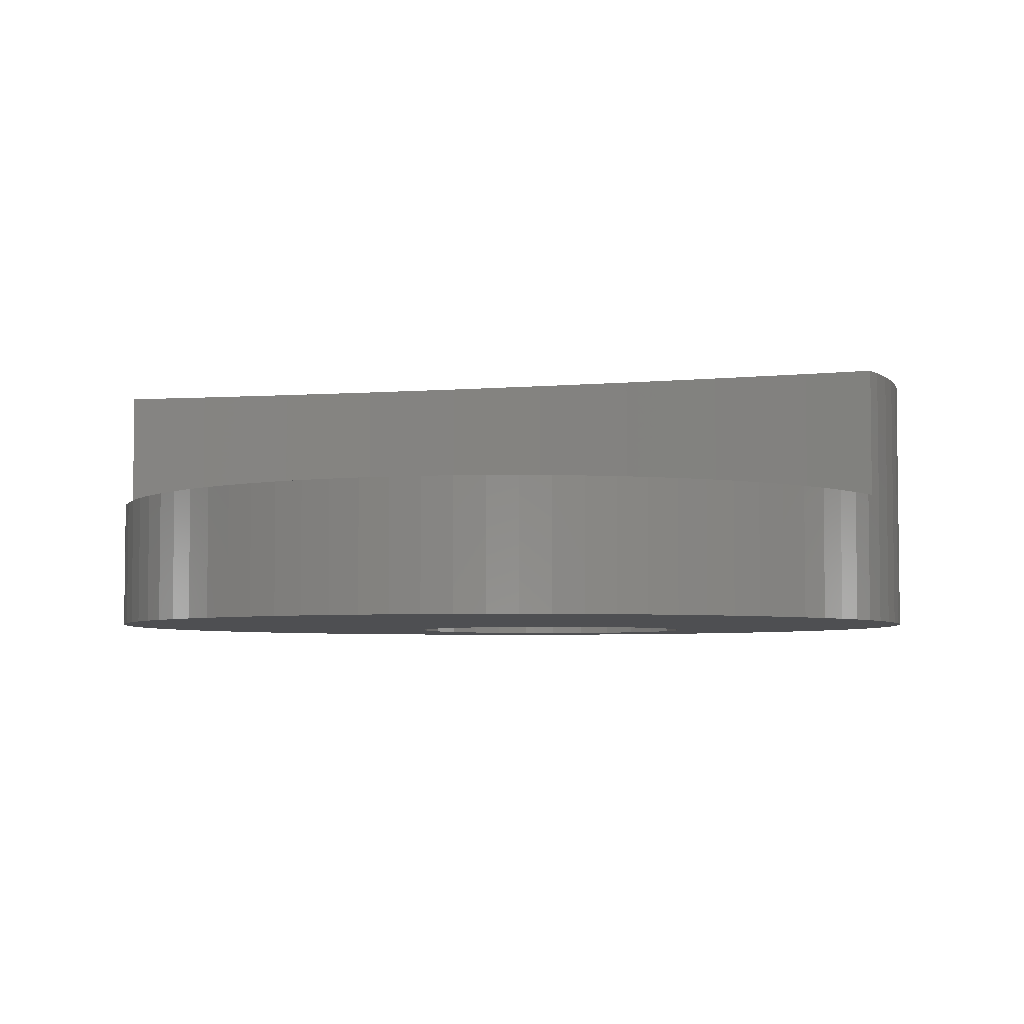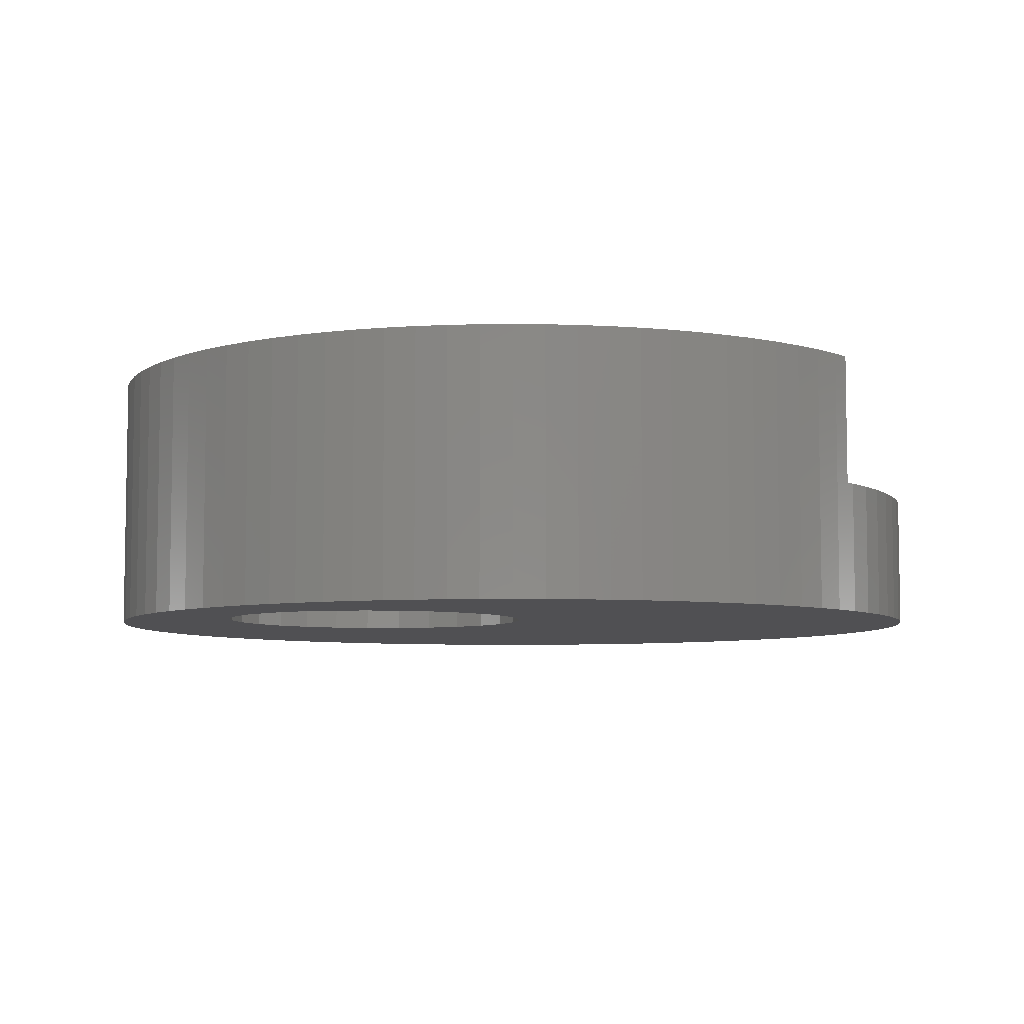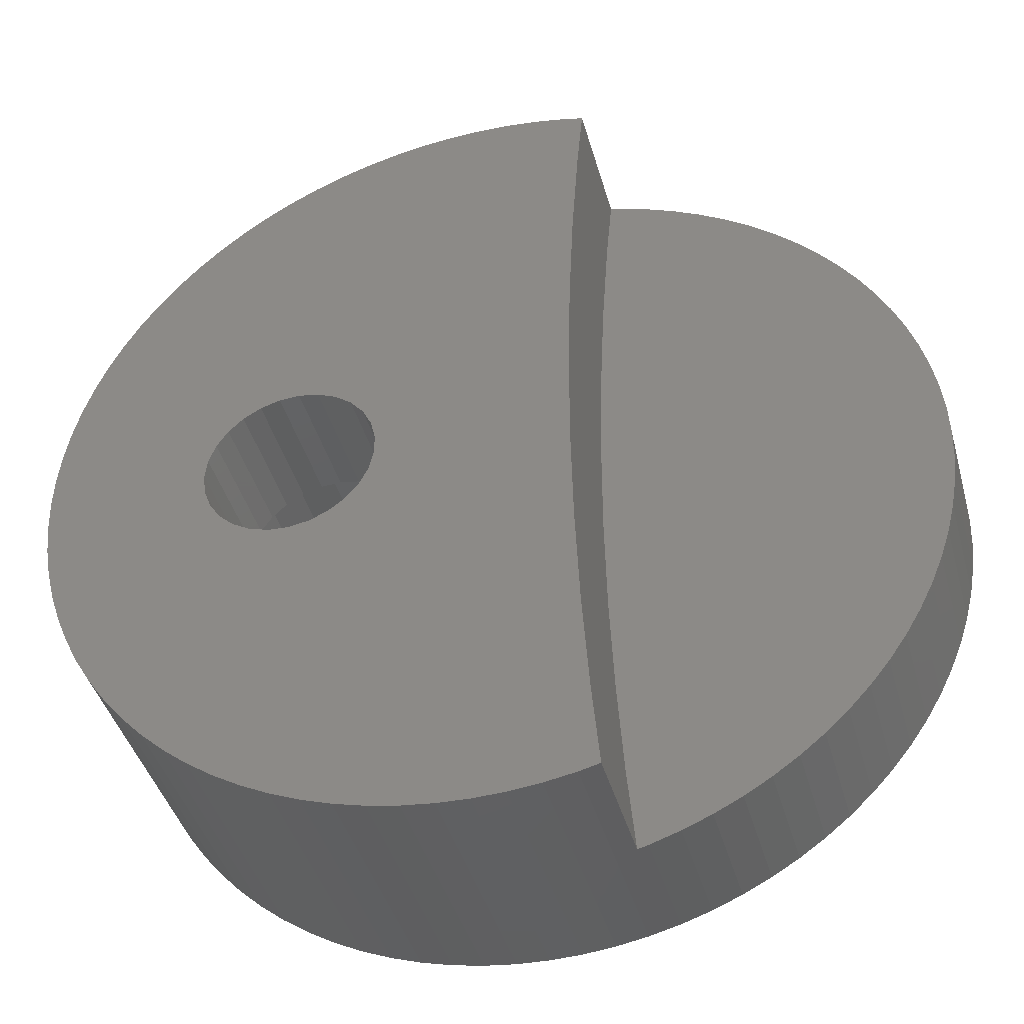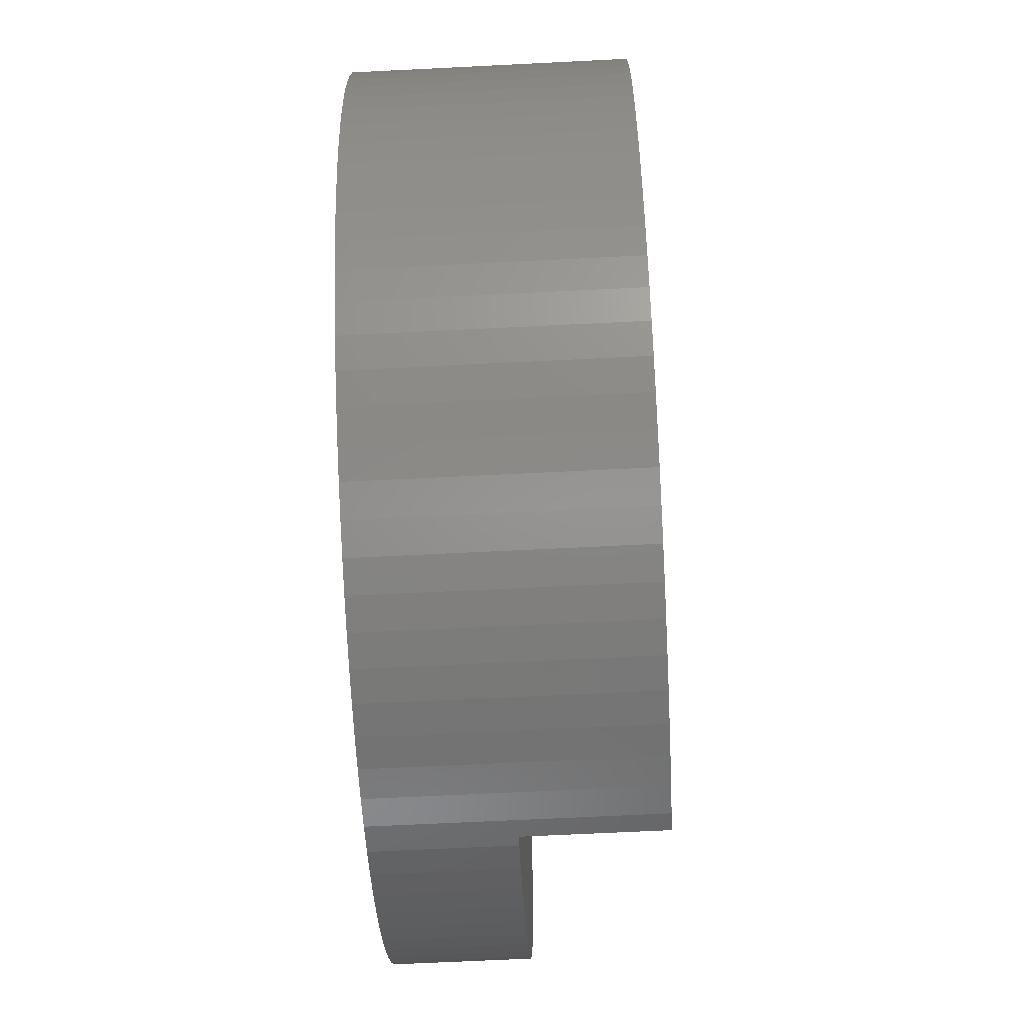
<metadata>
{"format":"stl","ext":"stl","renderer":"f3d","projection":"perspective","resolution":1024,"background":"white","views":[{"elev":-4.6,"azim":105.5,"up":"+Z"},{"elev":-6.4,"azim":-36.9,"up":"+Z"},{"elev":-42.1,"azim":15.3,"up":"+Y"},{"elev":-65.4,"azim":-87.1,"up":"+Y"}]}
</metadata>
<code>
# stl→obj: 304 verts, 608 faces
v 2.126 -9.771 6
v 1.423 -9.898 0
v 2.126 -9.771 0
v 1.423 -9.898 6
v 0.7134 -9.975 0
v 0.7134 -9.975 6
v 1.593e-14 -10 0
v 1.593e-14 -10 6
v -0.7134 -9.975 0
v -0.7134 -9.975 6
v -1.423 -9.898 0
v -1.423 -9.898 6
v -2.126 -9.771 0
v -2.126 -9.771 6
v -2.817 -9.595 0
v -2.817 -9.595 6
v -3.495 -9.369 0
v -3.495 -9.369 6
v -4.154 -9.096 0
v -4.154 -9.096 6
v -4.792 -8.777 0
v -4.792 -8.777 6
v -5.406 -8.413 0
v -5.406 -8.413 6
v -5.993 -8.005 0
v -5.993 -8.005 6
v -6.549 -7.557 0
v -6.549 -7.557 6
v -7.071 -7.071 0
v -7.071 -7.071 6
v -7.557 -6.549 6
v -7.557 -6.549 0
v -8.005 -5.993 6
v -8.005 -5.993 0
v -8.413 -5.406 6
v -8.413 -5.406 0
v -8.777 -4.792 6
v -8.777 -4.792 0
v -9.096 -4.154 6
v -9.096 -4.154 0
v -9.369 -3.495 6
v -9.369 -3.495 0
v -9.595 -2.817 6
v -9.595 -2.817 0
v -9.771 -2.126 6
v -9.771 -2.126 0
v -9.898 -1.423 6
v -9.898 -1.423 0
v -9.975 -0.7134 6
v -9.975 -0.7134 0
v -10 1.455e-14 6
v -10 1.455e-14 0
v -9.975 0.7134 6
v -9.975 0.7134 0
v -9.898 1.423 6
v -9.898 1.423 0
v -9.771 2.126 6
v -9.771 2.126 0
v -9.595 2.817 6
v -9.595 2.817 0
v -9.369 3.495 6
v -9.369 3.495 0
v -9.096 4.154 6
v -9.096 4.154 0
v -8.777 4.792 6
v -8.777 4.792 0
v -8.413 5.406 6
v -8.413 5.406 0
v -8.005 5.993 6
v -8.005 5.993 0
v -7.557 6.549 6
v -7.557 6.549 0
v -7.071 7.071 6
v -7.071 7.071 0
v -6.549 7.557 0
v -6.549 7.557 6
v -5.993 8.005 0
v -5.993 8.005 6
v -5.406 8.413 0
v -5.406 8.413 6
v -4.792 8.777 0
v -4.792 8.777 6
v -4.154 9.096 0
v -4.154 9.096 6
v -3.495 9.369 0
v -3.495 9.369 6
v -2.817 9.595 0
v -2.817 9.595 6
v -2.126 9.771 0
v -2.126 9.771 6
v -1.423 9.898 0
v -1.423 9.898 6
v -0.7134 9.975 0
v -0.7134 9.975 6
v 5.053e-15 10 0
v 5.053e-15 10 6
v 0.7134 9.975 0
v 0.7134 9.975 6
v 1.423 9.898 0
v 1.423 9.898 6
v 2.126 9.771 0
v 2.126 9.771 6
v 2.58 -9.655 6
v 2.409 -7.721 3
v 2.58 -9.655 3
v 2.409 -7.721 6
v 2.26 -5.466 6
v 2.26 -5.466 3
v 2.162 -3.208 6
v 2.162 -3.208 3
v 2.115 -0.9482 6
v 2.115 -0.9482 3
v 2.119 1.312 6
v 2.119 1.312 3
v 2.174 3.571 6
v 2.174 3.571 3
v 2.28 5.829 6
v 2.28 5.829 3
v 2.437 8.084 6
v 2.437 8.084 3
v 9.975 -0.7134 0
v 10 2.683e-47 3
v 9.975 -0.7134 3
v 10 0 0
v 9.898 -1.423 3
v 9.898 -1.423 0
v 9.096 -4.154 0
v 9.369 -3.495 3
v 9.096 -4.154 3
v 9.369 -3.495 0
v 8.777 -4.792 0
v 8.777 -4.792 3
v 8.005 -5.993 0
v 8.413 -5.406 3
v 8.005 -5.993 3
v 8.413 -5.406 0
v 7.557 -6.549 0
v 7.557 -6.549 3
v 6.549 -7.557 3
v 5.993 -8.005 0
v 6.549 -7.557 0
v 5.993 -8.005 3
v 5.406 -8.413 3
v 4.792 -8.777 0
v 5.406 -8.413 0
v 4.792 -8.777 3
v 3.495 -9.369 3
v 2.817 -9.595 0
v 3.495 -9.369 0
v 2.817 -9.595 3
v 9.595 -2.817 0
v 9.595 -2.817 3
v 9.771 -2.126 3
v 9.771 -2.126 0
v 4.154 -9.096 0
v 4.154 -9.096 3
v 7.071 -7.071 0
v 7.071 -7.071 3
v 2.817 9.595 0
v 2.583 9.655 3
v 2.583 9.655 6
v 2.817 9.595 3
v 9.369 3.495 0
v 9.595 2.817 3
v 9.595 2.817 0
v 9.369 3.495 3
v 8.777 4.792 0
v 9.096 4.154 3
v 9.096 4.154 0
v 8.777 4.792 3
v 9.975 0.7134 0
v 9.975 0.7134 3
v 3.495 9.369 3
v 4.154 9.096 0
v 3.495 9.369 0
v 4.154 9.096 3
v 9.898 1.423 0
v 9.898 1.423 3
v 8.413 5.406 0
v 8.413 5.406 3
v 9.771 2.126 3
v 9.771 2.126 0
v 4.792 8.777 3
v 5.406 8.413 0
v 4.792 8.777 0
v 5.406 8.413 3
v 6.549 7.557 3
v 7.071 7.071 0
v 6.549 7.557 0
v 7.071 7.071 3
v 7.557 6.549 3
v 7.557 6.549 0
v 8.005 5.993 3
v 8.005 5.993 0
v 5.993 8.005 0
v 5.993 8.005 3
v -7.897 -0.05557 -3.525e-16
v -7.801 0.7722 -3.525e-16
v -7.516 1.555 -3.525e-16
v -7.058 2.252 -3.525e-16
v -6.451 2.824 -3.525e-16
v -5.73 3.24 -3.525e-16
v -4.931 3.479 -3.525e-16
v -4.099 3.528 -3.525e-16
v -3.278 3.383 -3.525e-16
v -2.513 3.053 -3.525e-16
v -1.845 2.555 -3.525e-16
v -1.309 1.917 -3.525e-16
v -0.9348 1.172 -3.525e-16
v -0.7426 0.3611 -3.525e-16
v -7.801 -0.8834 -3.525e-16
v -7.516 -1.667 -3.525e-16
v -7.058 -2.363 -3.525e-16
v -6.451 -2.935 -3.525e-16
v -5.73 -3.352 -3.525e-16
v -4.931 -3.591 -3.525e-16
v -4.099 -3.639 -3.525e-16
v -3.278 -3.494 -3.525e-16
v -2.513 -3.164 -3.525e-16
v -1.845 -2.666 -3.525e-16
v -1.309 -2.028 -3.525e-16
v -0.9348 -1.283 -3.525e-16
v -0.7426 -0.4723 -3.525e-16
v -4.655 1.914 6
v -4.192 1.941 3
v -4.655 1.914 3
v -4.192 1.941 6
v -2.428 -0.7396 3
v -2.637 -1.155 6
v -2.637 -1.155 3
v -2.428 -0.7396 6
v -5.1 1.781 6
v -5.1 1.781 3
v -3.308 -1.788 6
v -3.734 -1.972 3
v -3.308 -1.788 3
v -3.734 -1.972 6
v -5.502 -1.66 6
v -5.84 -1.341 3
v -5.502 -1.66 3
v -5.84 -1.341 6
v -2.935 -1.51 6
v -2.935 -1.51 3
v -6.095 -0.9532 6
v -6.095 -0.9532 3
v -5.84 1.23 6
v -6.095 0.842 3
v -6.095 0.842 6
v -5.84 1.23 3
v -5.502 1.549 3
v -5.502 1.549 6
v -2.321 -0.2878 3
v -2.321 -0.2878 6
v -3.734 1.86 3
v -3.734 1.86 6
v -6.254 -0.5168 6
v -6.254 -0.5168 3
v -6.254 0.4057 6
v -6.308 -0.05557 3
v -6.308 -0.05557 6
v -6.254 0.4057 3
v -3.308 1.676 6
v -2.935 1.399 3
v -3.308 1.676 3
v -2.935 1.399 6
v -2.428 0.6285 3
v -2.321 0.1766 6
v -2.321 0.1766 3
v -2.428 0.6285 6
v -2.637 1.043 6
v -2.637 1.043 3
v -4.655 -2.025 6
v -5.1 -1.892 3
v -4.655 -2.025 3
v -5.1 -1.892 6
v -4.192 -2.052 3
v -4.192 -2.052 6
v -6.451 2.824 3
v -5.73 3.24 3
v -4.931 3.479 3
v -4.099 3.528 3
v -3.278 3.383 3
v -2.513 3.053 3
v -1.845 2.555 3
v -1.845 -2.666 3
v -1.309 -2.028 3
v -1.309 1.917 3
v -0.9348 -1.283 3
v -0.9348 1.172 3
v -0.7426 -0.4723 3
v -0.7426 0.3611 3
v -7.801 0.7722 3
v -7.801 -0.8834 3
v -7.897 -0.05557 3
v -7.516 -1.667 3
v -7.516 1.555 3
v -7.058 -2.363 3
v -7.058 2.252 3
v -6.451 -2.935 3
v -5.73 -3.352 3
v -4.931 -3.591 3
v -4.099 -3.639 3
v -3.278 -3.494 3
v -2.513 -3.164 3
f 1 2 3
f 2 1 4
f 4 5 2
f 5 4 6
f 6 7 5
f 7 6 8
f 8 9 7
f 9 8 10
f 10 11 9
f 11 10 12
f 12 13 11
f 13 12 14
f 14 15 13
f 15 14 16
f 16 17 15
f 17 16 18
f 18 19 17
f 19 18 20
f 20 21 19
f 21 20 22
f 22 23 21
f 23 22 24
f 24 25 23
f 25 24 26
f 26 27 25
f 27 26 28
f 28 29 27
f 29 28 30
f 31 29 30
f 29 31 32
f 33 32 31
f 32 33 34
f 35 34 33
f 34 35 36
f 37 36 35
f 36 37 38
f 39 38 37
f 38 39 40
f 41 40 39
f 40 41 42
f 43 42 41
f 42 43 44
f 45 44 43
f 44 45 46
f 47 46 45
f 46 47 48
f 49 48 47
f 48 49 50
f 51 50 49
f 50 51 52
f 53 52 51
f 52 53 54
f 55 54 53
f 54 55 56
f 57 56 55
f 56 57 58
f 59 58 57
f 58 59 60
f 61 60 59
f 60 61 62
f 63 62 61
f 62 63 64
f 65 64 63
f 64 65 66
f 67 66 65
f 66 67 68
f 69 68 67
f 68 69 70
f 71 70 69
f 70 71 72
f 73 72 71
f 72 73 74
f 73 75 74
f 75 73 76
f 76 77 75
f 77 76 78
f 78 79 77
f 79 78 80
f 80 81 79
f 81 80 82
f 82 83 81
f 83 82 84
f 84 85 83
f 85 84 86
f 86 87 85
f 87 86 88
f 88 89 87
f 89 88 90
f 90 91 89
f 91 90 92
f 92 93 91
f 93 92 94
f 94 95 93
f 95 94 96
f 96 97 95
f 97 96 98
f 98 99 97
f 99 98 100
f 100 101 99
f 101 100 102
f 103 104 105
f 104 103 106
f 107 104 106
f 104 107 108
f 109 108 107
f 108 109 110
f 111 110 109
f 110 111 112
f 113 112 111
f 112 113 114
f 115 114 113
f 114 115 116
f 117 116 115
f 116 117 118
f 119 118 117
f 118 119 120
f 121 122 123
f 122 121 124
f 121 125 126
f 125 121 123
f 127 128 129
f 128 127 130
f 131 129 132
f 129 131 127
f 133 134 135
f 134 133 136
f 137 135 138
f 135 137 133
f 139 140 141
f 140 139 142
f 143 144 145
f 144 143 146
f 147 148 149
f 148 147 150
f 151 128 130
f 128 151 152
f 126 153 154
f 153 126 125
f 146 155 144
f 155 146 156
f 157 138 158
f 138 157 137
f 102 159 101
f 159 102 160
f 160 102 161
f 162 159 160
f 163 164 165
f 164 163 166
f 167 168 169
f 168 167 170
f 169 166 163
f 166 169 168
f 171 122 124
f 122 171 172
f 173 174 175
f 174 173 176
f 177 172 171
f 172 177 178
f 179 170 167
f 170 179 180
f 165 181 182
f 181 165 164
f 182 178 177
f 178 182 181
f 183 184 185
f 184 183 186
f 187 188 189
f 188 187 190
f 188 191 192
f 191 188 190
f 150 3 148
f 3 150 105
f 3 105 1
f 1 105 103
f 192 193 194
f 193 192 191
f 186 195 184
f 195 186 196
f 176 185 174
f 185 176 183
f 196 189 195
f 189 196 187
f 194 180 179
f 180 194 193
f 154 152 151
f 152 154 153
f 114 110 112
f 110 114 116
f 110 116 108
f 108 116 118
f 108 118 104
f 104 118 120
f 104 120 105
f 105 120 160
f 105 160 150
f 150 160 162
f 150 162 173
f 150 173 147
f 147 173 176
f 147 176 156
f 156 176 183
f 156 183 146
f 146 183 186
f 146 186 143
f 143 186 196
f 143 196 142
f 142 196 187
f 142 187 139
f 139 187 190
f 139 190 158
f 158 190 191
f 158 191 138
f 138 191 193
f 138 193 135
f 135 193 180
f 135 180 134
f 134 180 170
f 134 170 132
f 132 170 168
f 132 168 129
f 129 168 166
f 129 166 128
f 128 166 164
f 128 164 152
f 152 164 181
f 152 181 153
f 153 181 178
f 153 178 125
f 125 178 172
f 125 172 123
f 123 172 122
f 142 145 140
f 145 142 143
f 162 175 159
f 175 162 173
f 156 149 155
f 149 156 147
f 136 132 134
f 132 136 131
f 161 120 119
f 120 161 160
f 158 141 157
f 141 158 139
f 72 197 70
f 197 72 198
f 198 72 199
f 199 72 74
f 199 74 200
f 200 74 75
f 200 75 201
f 201 75 77
f 201 77 202
f 202 77 79
f 202 79 203
f 203 79 81
f 203 81 204
f 204 81 83
f 204 83 85
f 204 85 205
f 205 85 87
f 205 87 206
f 206 87 89
f 206 89 207
f 207 89 91
f 207 91 208
f 208 91 93
f 208 93 209
f 209 93 210
f 54 50 52
f 50 54 48
f 48 54 56
f 48 56 46
f 46 56 58
f 46 58 44
f 44 58 60
f 44 60 42
f 42 60 62
f 42 62 40
f 40 62 64
f 40 64 38
f 38 64 66
f 38 66 36
f 36 66 68
f 36 68 34
f 34 68 70
f 34 70 197
f 34 197 32
f 32 197 211
f 32 211 212
f 32 212 29
f 29 212 213
f 29 213 27
f 27 213 214
f 27 214 25
f 25 214 215
f 25 215 23
f 23 215 216
f 23 216 21
f 21 216 217
f 21 217 19
f 19 217 17
f 17 217 218
f 17 218 15
f 15 218 219
f 15 219 13
f 13 219 220
f 13 220 11
f 11 220 221
f 11 221 9
f 9 221 222
f 9 222 223
f 9 223 210
f 9 210 93
f 9 93 95
f 9 95 7
f 7 95 97
f 7 97 5
f 5 97 99
f 5 99 2
f 2 99 101
f 2 101 3
f 3 101 159
f 3 159 148
f 148 159 175
f 148 175 149
f 149 175 174
f 149 174 155
f 155 174 185
f 155 185 144
f 144 185 184
f 144 184 145
f 145 184 195
f 145 195 140
f 140 195 189
f 140 189 141
f 141 189 188
f 141 188 157
f 157 188 192
f 157 192 137
f 137 192 194
f 137 194 133
f 133 194 179
f 133 179 136
f 136 179 167
f 136 167 131
f 131 167 169
f 131 169 127
f 127 169 163
f 127 163 130
f 130 163 165
f 130 165 151
f 151 165 182
f 151 182 154
f 154 182 177
f 154 177 126
f 126 177 171
f 126 171 121
f 121 171 124
f 224 225 226
f 225 224 227
f 228 229 230
f 229 228 231
f 232 226 233
f 226 232 224
f 234 235 236
f 235 234 237
f 238 239 240
f 239 238 241
f 242 236 243
f 236 242 234
f 244 239 241
f 239 244 245
f 246 247 248
f 247 246 249
f 246 250 249
f 250 246 251
f 251 233 250
f 233 251 232
f 252 231 228
f 231 252 253
f 227 254 225
f 254 227 255
f 256 245 244
f 245 256 257
f 258 259 260
f 259 258 261
f 230 242 243
f 242 230 229
f 262 263 264
f 263 262 265
f 266 267 268
f 267 266 269
f 255 264 254
f 264 255 262
f 248 261 258
f 261 248 247
f 263 270 271
f 270 263 265
f 271 269 266
f 269 271 270
f 268 253 252
f 253 268 267
f 260 257 256
f 257 260 259
f 272 273 274
f 273 272 275
f 237 276 235
f 276 237 277
f 49 53 51
f 53 49 47
f 53 47 55
f 55 47 45
f 55 45 57
f 57 45 43
f 57 43 59
f 59 43 41
f 59 41 61
f 61 41 39
f 61 39 63
f 63 39 37
f 63 37 65
f 65 37 35
f 65 35 67
f 67 35 33
f 67 33 69
f 69 33 31
f 69 31 71
f 71 31 30
f 71 30 73
f 73 30 28
f 73 28 76
f 76 28 260
f 260 28 26
f 260 26 256
f 256 26 244
f 244 26 241
f 241 26 24
f 241 24 238
f 238 24 275
f 275 24 22
f 275 22 272
f 272 22 20
f 272 20 277
f 277 20 237
f 237 20 18
f 237 18 234
f 234 18 16
f 234 16 242
f 242 16 229
f 229 16 14
f 229 14 231
f 231 14 253
f 253 14 267
f 1 111 4
f 111 1 109
f 109 1 107
f 107 1 106
f 106 1 103
f 260 78 76
f 78 260 258
f 78 258 248
f 78 248 246
f 78 246 80
f 80 246 251
f 80 251 232
f 80 232 82
f 82 232 224
f 82 224 84
f 84 224 227
f 84 227 255
f 84 255 86
f 86 255 262
f 86 262 88
f 88 262 265
f 88 265 270
f 88 270 90
f 90 270 269
f 90 269 267
f 90 267 14
f 90 14 12
f 90 12 92
f 92 12 94
f 94 12 10
f 94 10 96
f 96 10 8
f 96 8 98
f 98 8 6
f 98 6 100
f 100 6 4
f 100 4 102
f 102 4 111
f 102 111 113
f 102 113 115
f 102 115 117
f 102 117 119
f 102 119 161
f 277 274 276
f 274 277 272
f 275 240 273
f 240 275 238
f 278 261 259
f 261 278 279
f 261 279 247
f 247 279 249
f 249 279 250
f 250 279 280
f 250 280 233
f 233 280 226
f 226 280 281
f 226 281 225
f 225 281 254
f 254 281 282
f 254 282 264
f 264 282 263
f 263 282 283
f 263 283 271
f 271 283 266
f 266 283 284
f 266 284 268
f 268 284 285
f 285 284 286
f 286 284 287
f 286 287 288
f 288 287 289
f 288 289 290
f 290 289 291
f 292 293 294
f 293 292 295
f 295 292 296
f 295 296 297
f 297 296 298
f 297 298 299
f 299 298 278
f 299 278 259
f 299 259 257
f 299 257 300
f 300 257 245
f 300 245 239
f 300 239 240
f 300 240 301
f 301 240 273
f 301 273 274
f 301 274 302
f 302 274 276
f 302 276 235
f 302 235 303
f 303 235 236
f 303 236 243
f 303 243 304
f 304 243 230
f 304 230 228
f 304 228 285
f 285 228 252
f 285 252 268
f 200 296 199
f 296 200 298
f 278 200 201
f 200 278 298
f 279 201 202
f 201 279 278
f 280 202 203
f 202 280 279
f 281 203 204
f 203 281 280
f 282 204 205
f 204 282 281
f 283 205 206
f 205 283 282
f 284 206 207
f 206 284 283
f 284 208 287
f 208 284 207
f 287 209 289
f 209 287 208
f 289 210 291
f 210 289 209
f 291 223 290
f 223 291 210
f 290 222 288
f 222 290 223
f 288 221 286
f 221 288 222
f 286 220 285
f 220 286 221
f 304 220 219
f 220 304 285
f 303 219 218
f 219 303 304
f 302 218 217
f 218 302 303
f 301 217 216
f 217 301 302
f 300 216 215
f 216 300 301
f 299 215 214
f 215 299 300
f 297 214 213
f 214 297 299
f 212 297 213
f 297 212 295
f 211 295 212
f 295 211 293
f 197 293 211
f 293 197 294
f 198 294 197
f 294 198 292
f 199 292 198
f 292 199 296

</code>
